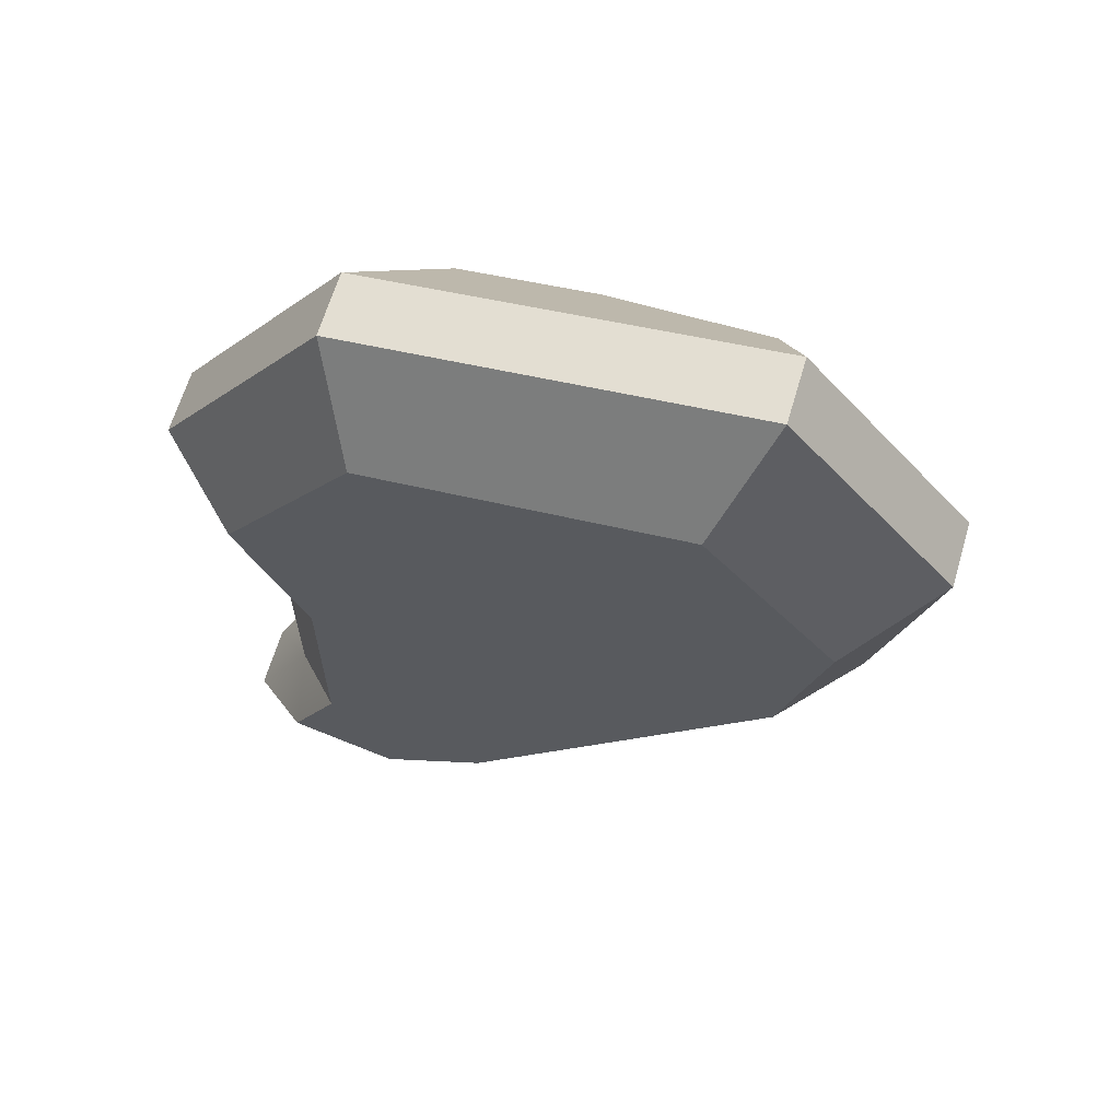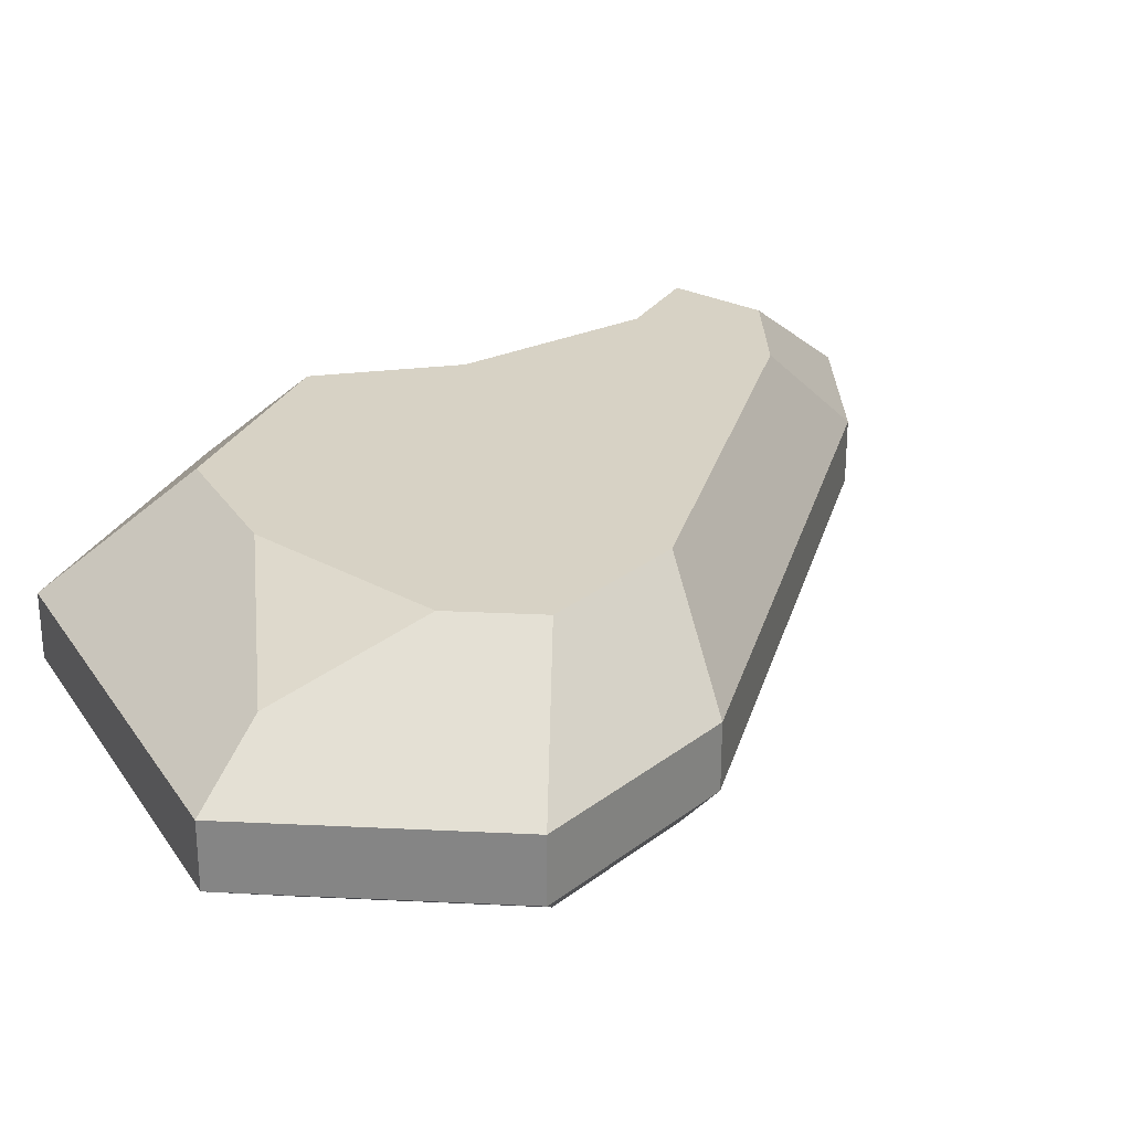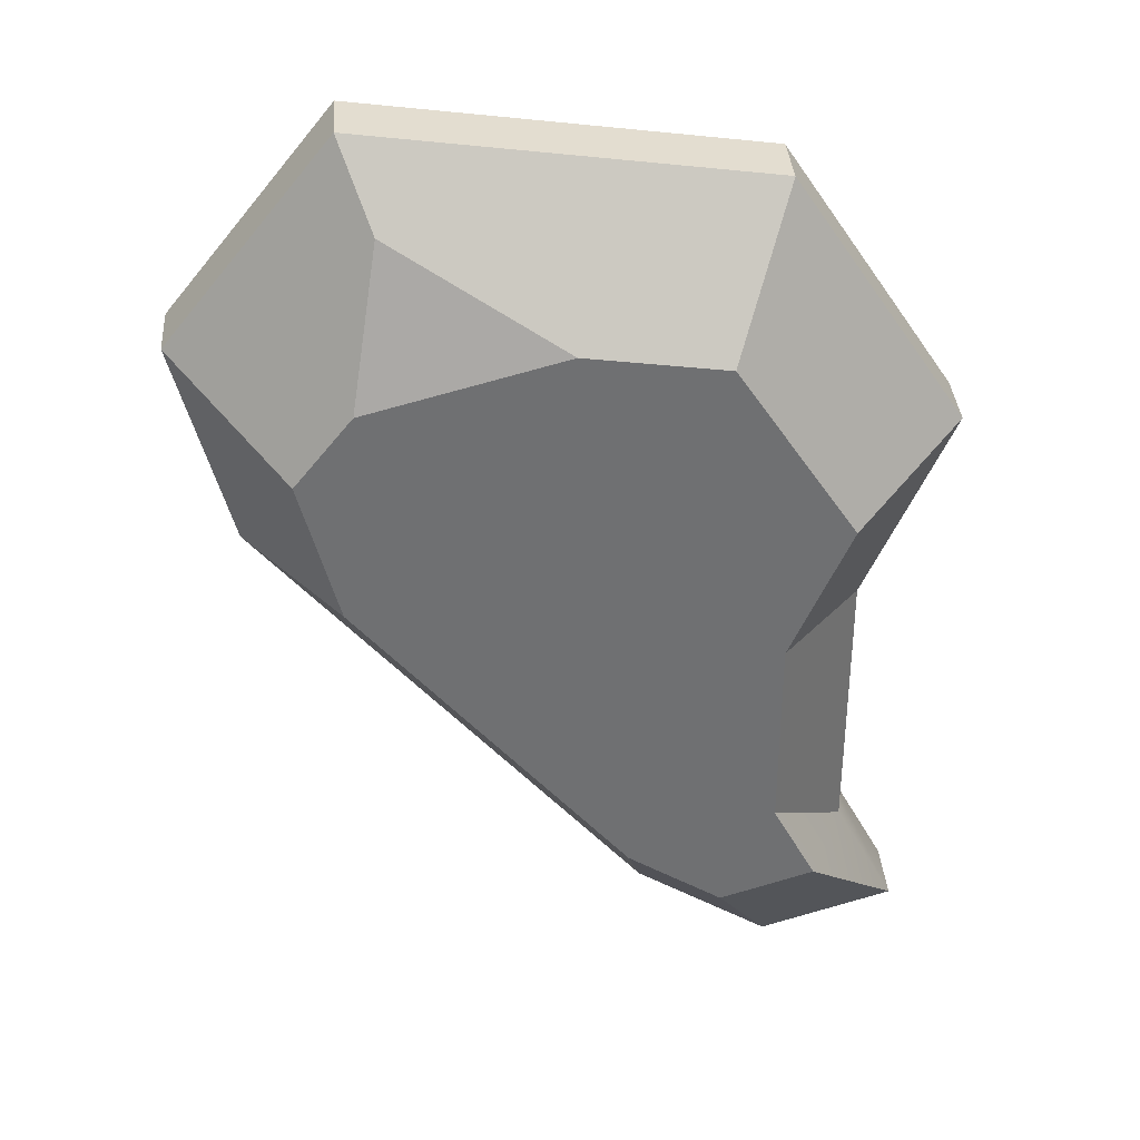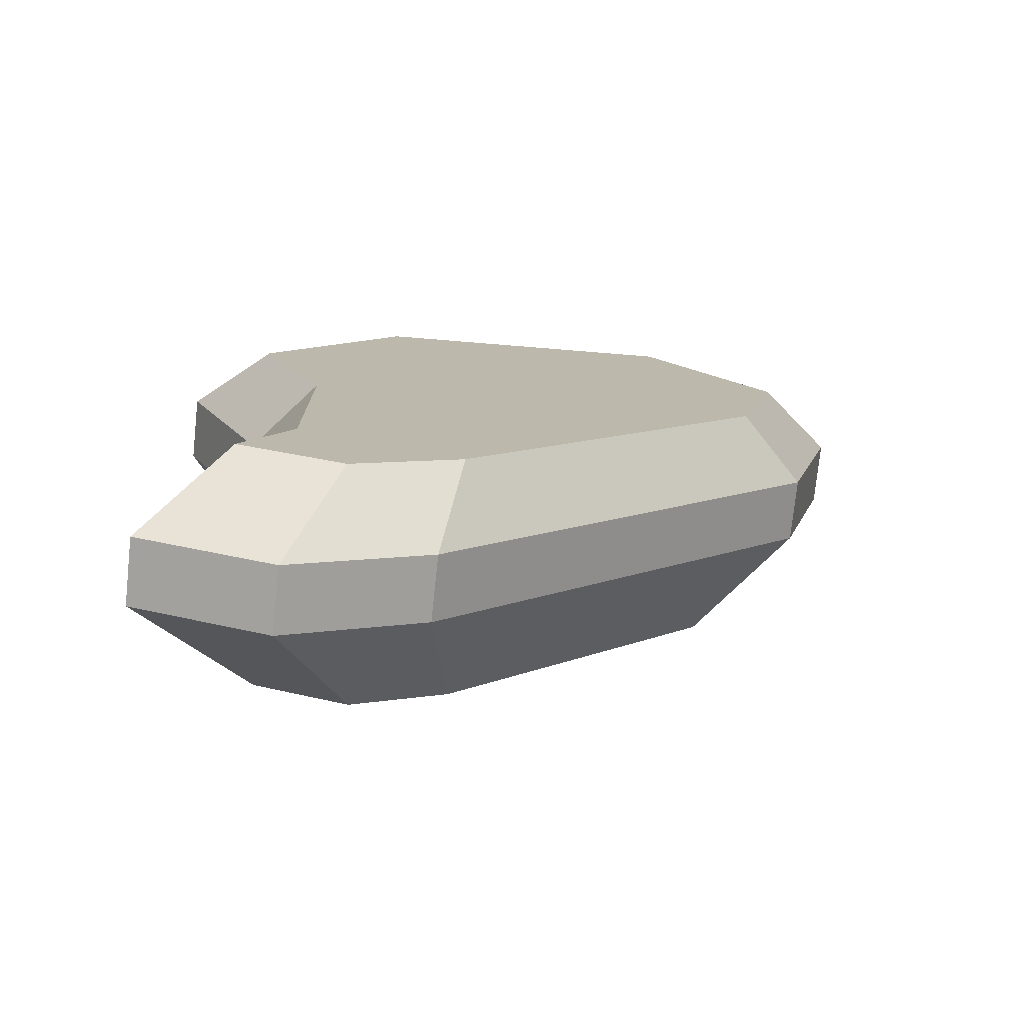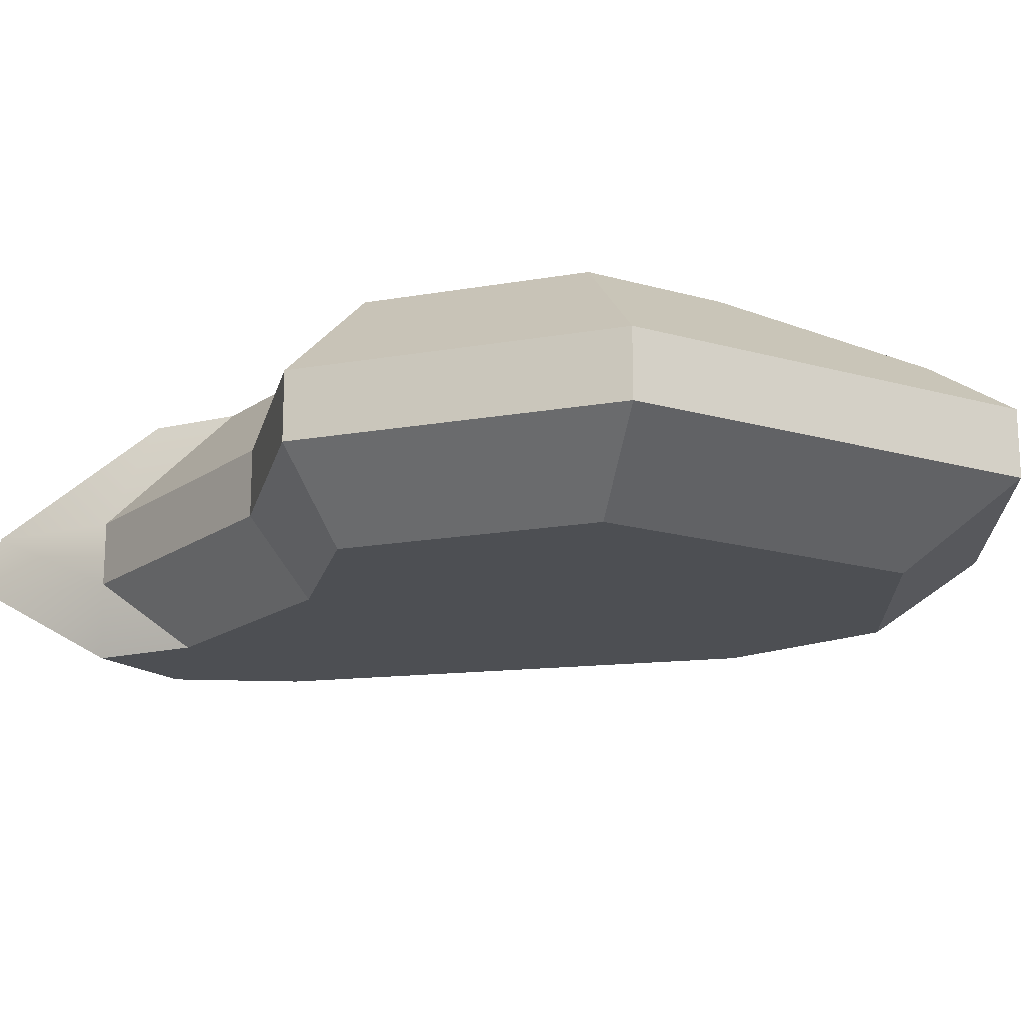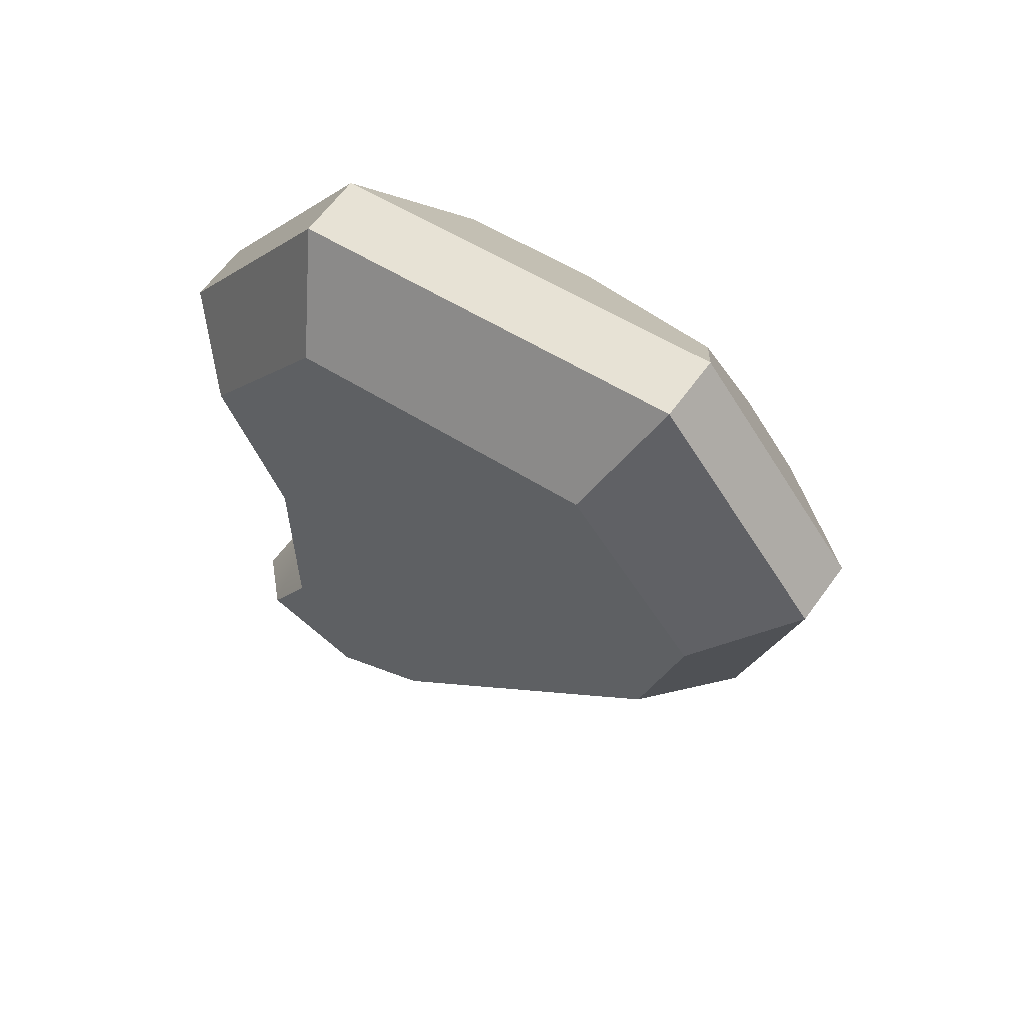
<metadata>
{"format":"obj","ext":"obj","renderer":"f3d","projection":"perspective","resolution":1024,"background":"white","views":[{"elev":64.7,"azim":16.6,"up":"+Z"},{"elev":27.6,"azim":55.4,"up":"+Y"},{"elev":35.4,"azim":175.9,"up":"+Z"},{"elev":-75.9,"azim":-6.0,"up":"+Z"},{"elev":-17.7,"azim":-37.1,"up":"+Y"},{"elev":61.9,"azim":35.7,"up":"+Z"}]}
</metadata>
<code>
g stone_largeA
v -0.07721 0.1443 -0.4148
v 0.3343 0.1443 0.06883
v -0.05328 0.2598 -0.2862
v 0.2306 0.2598 0.04749
v 0.2159 0.1443 0.5077
v -0.2094 0.1443 0.4493
v 0.1825 0.202 0.429
v 0.002242 0.2598 0.3302
v -0.1445 0.2598 0.31
v 0.2607 0 0.05369
v 0.3061 0 0.2251
v 0.3343 0.07577 0.06883
v 0.3925 0.07577 0.2886
v 0.1684 0 0.396
v -0.06023 0 -0.3236
v -0.1634 0 0.3504
v -0.1732 0 -0.396
v -0.2343 0 -0.02428
v -0.3061 0 0.1378
v -0.2343 0 -0.2631
v -0.2858 0 -0.3601
v 0.2159 0.07577 0.5077
v -0.2094 0.07577 0.4493
v 0.3925 0.1443 0.2886
v -0.3004 0.07577 -0.03113
v -0.3004 0.1443 -0.03113
v -0.3925 0.07577 0.1767
v -0.3925 0.1443 0.1767
v -0.07721 0.07577 -0.4148
v -0.2221 0.07577 -0.5077
v 0.2099 0.2598 0.2747
v 0.2708 0.2598 0.1991
v -0.3664 0.07577 -0.4616
v -0.2708 0.2598 0.1219
v -0.3664 0.1443 -0.4616
v -0.2528 0.2598 -0.3185
v -0.3004 0.1443 -0.3374
v -0.2072 0.2598 -0.2328
v -0.1532 0.2598 -0.3503
v -0.2221 0.1443 -0.5077
v -0.3004 0.07577 -0.3374
v -0.2072 0.2598 -0.02148
f 3 2 1
f 2 3 4
f 7 6 5
f 6 7 8
f 6 8 9
f 12 11 10
f 11 12 13
f 14 10 11
f 10 14 15
f 15 14 16
f 15 16 17
f 17 16 18
f 18 16 19
f 20 17 18
f 17 20 21
f 5 23 22
f 23 5 6
f 24 12 2
f 12 24 13
f 27 26 25
f 26 27 28
f 23 19 16
f 19 23 27
f 17 29 15
f 29 17 30
f 8 7 31
f 32 5 24
f 5 32 31
f 5 31 7
f 2 29 1
f 29 2 12
f 18 27 25
f 27 18 19
f 21 30 17
f 30 21 33
f 34 6 9
f 6 34 28
f 37 36 35
f 36 37 38
f 23 14 22
f 14 23 16
f 40 36 39
f 36 40 35
f 12 15 29
f 15 12 10
f 41 35 33
f 35 41 37
f 21 41 33
f 41 21 20
f 40 29 30
f 29 40 1
f 36 38 39
f 42 39 38
f 9 39 42
f 9 3 39
f 8 3 9
f 31 3 8
f 31 4 3
f 4 31 32
f 9 42 34
f 26 38 37
f 38 26 42
f 28 42 26
f 42 28 34
f 35 30 33
f 30 35 40
f 23 28 27
f 28 23 6
f 20 25 41
f 25 20 18
f 5 13 24
f 13 5 22
f 25 37 41
f 37 25 26
f 32 2 4
f 2 32 24
f 39 1 40
f 1 39 3
f 22 11 13
f 11 22 14

</code>
